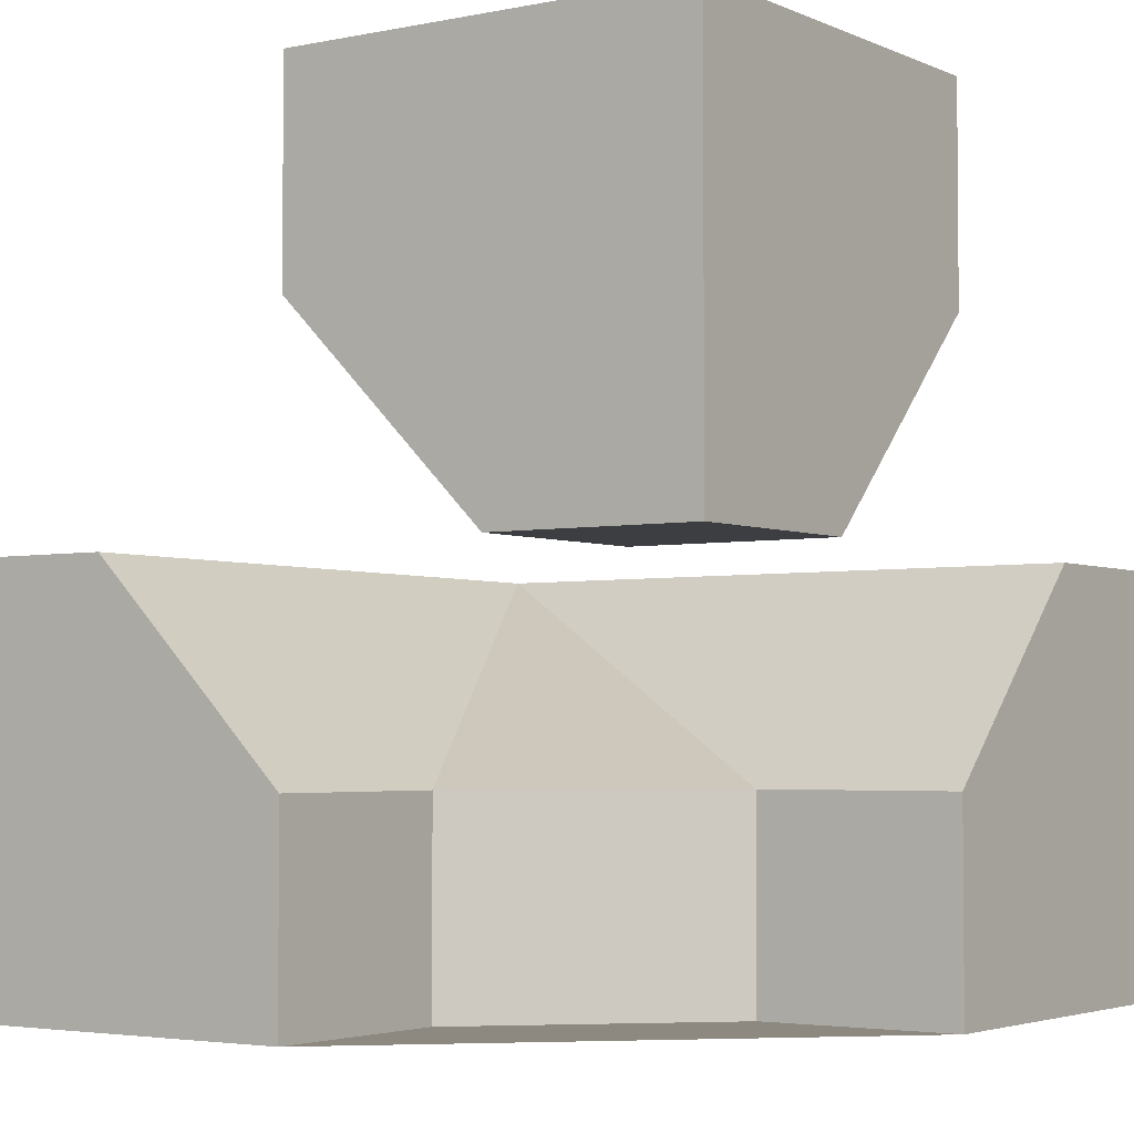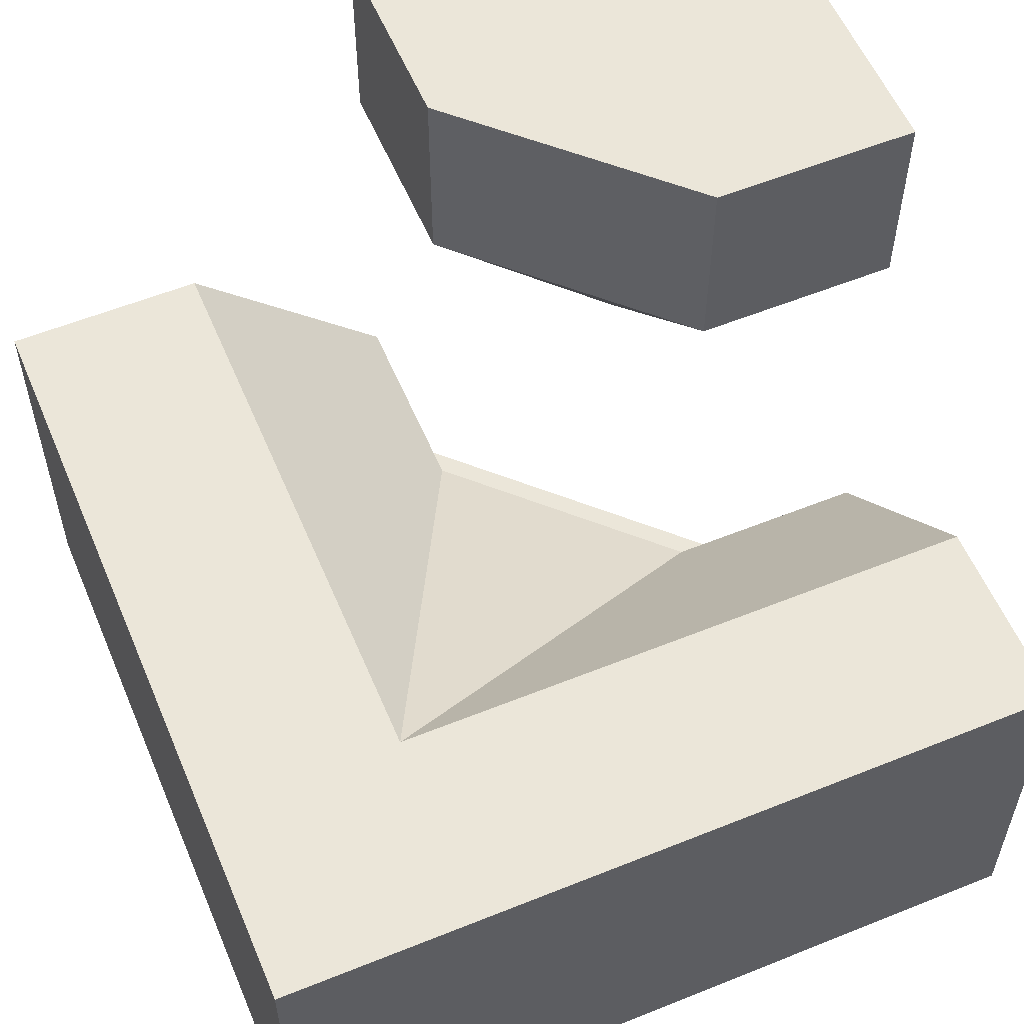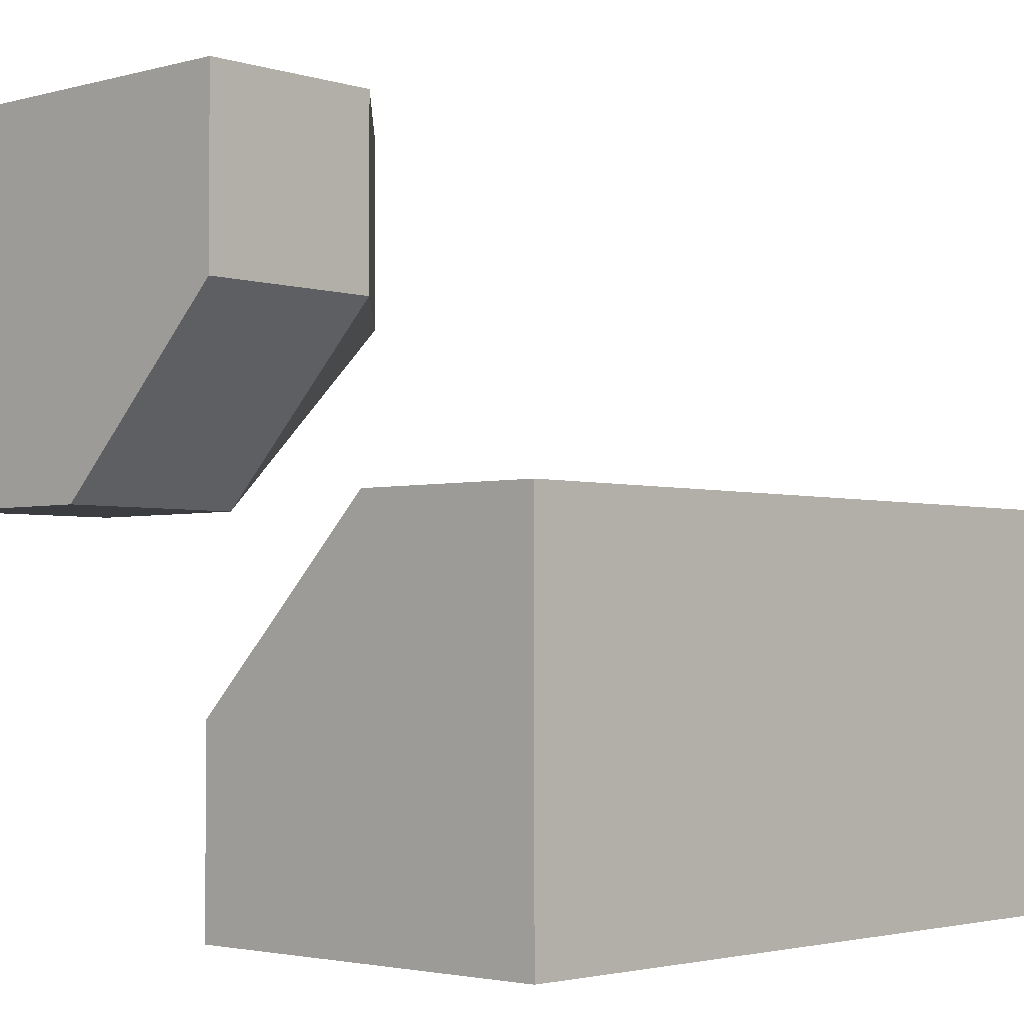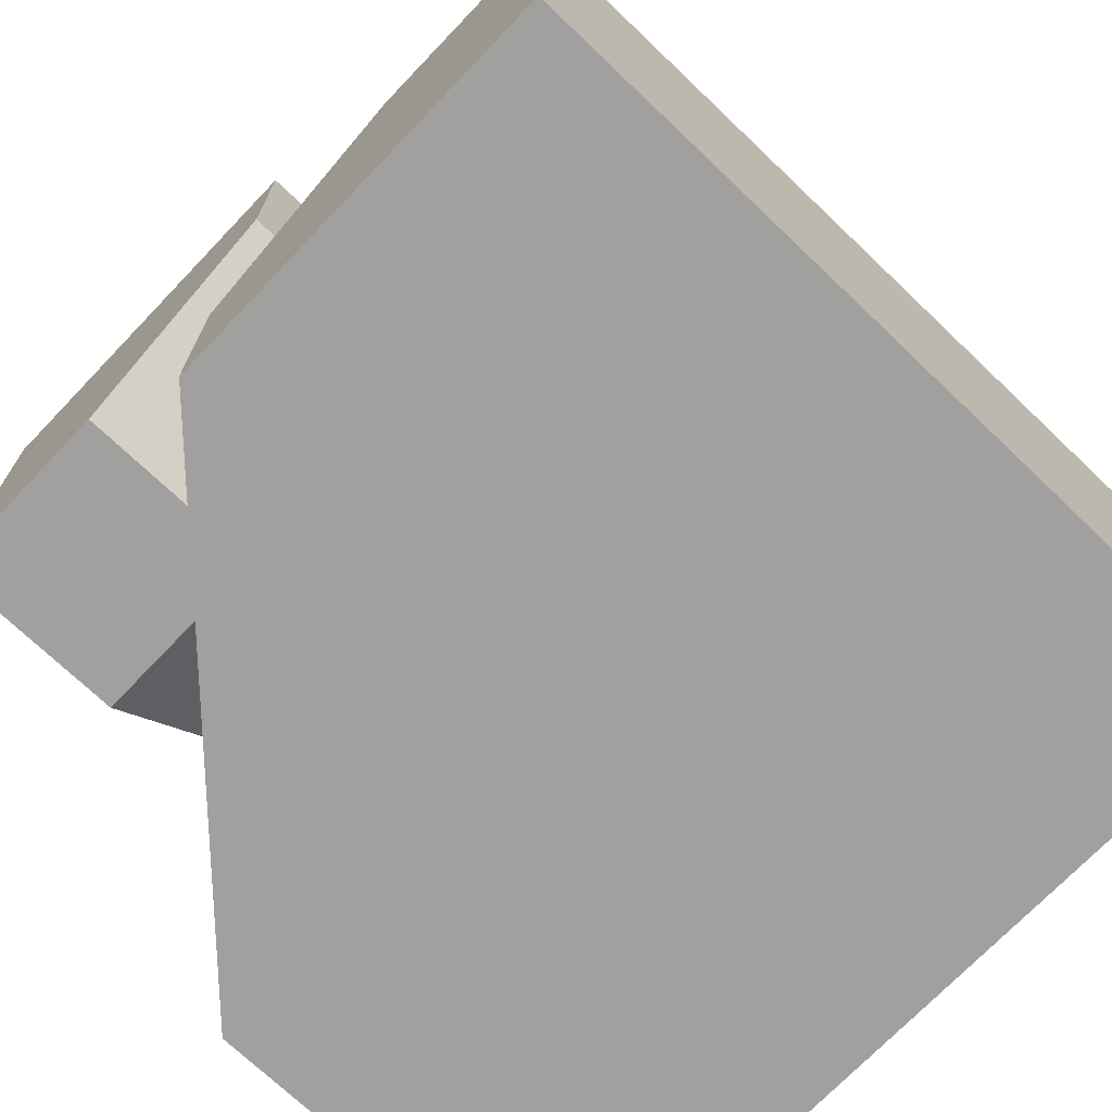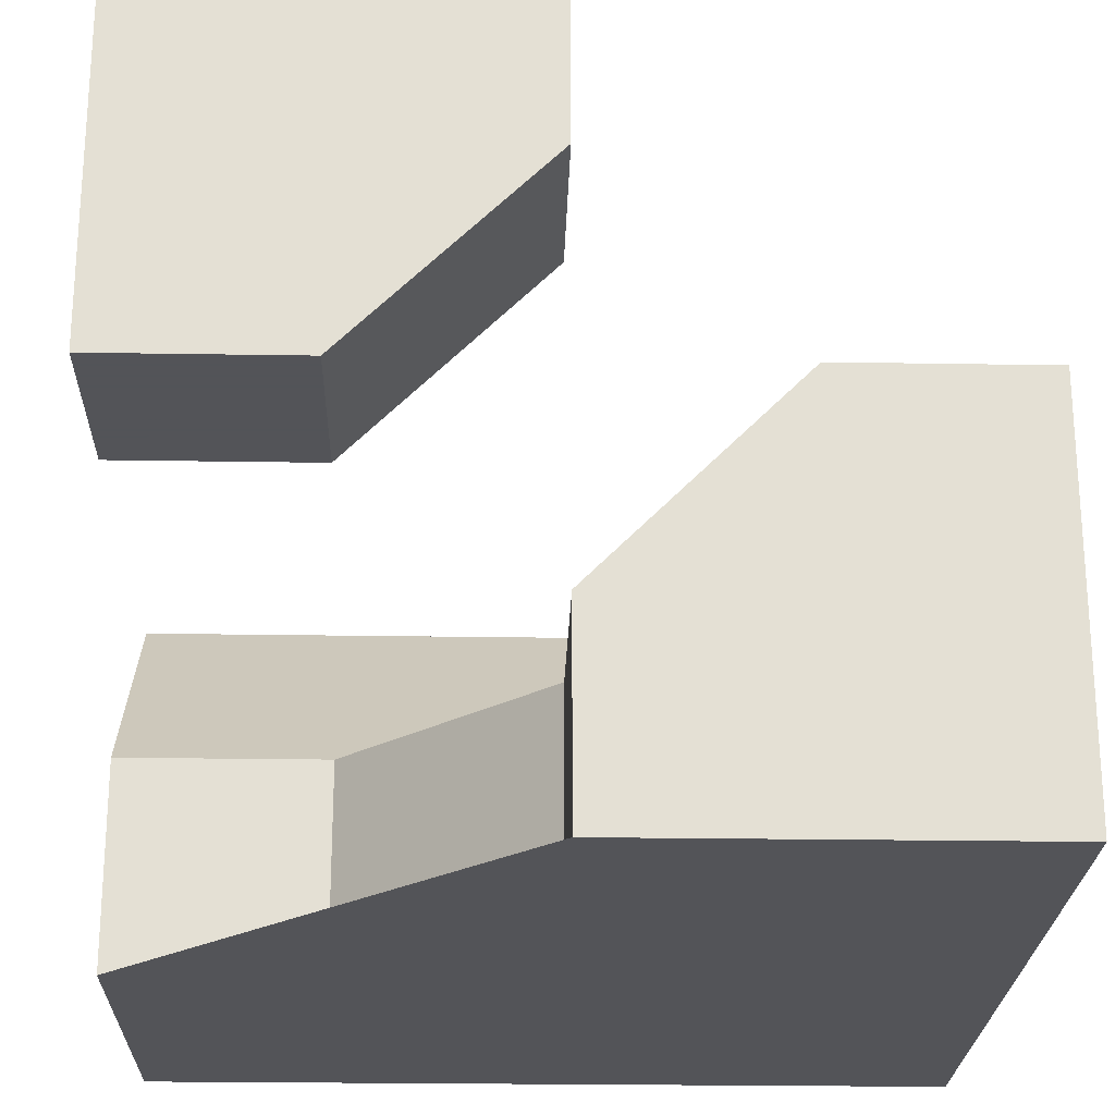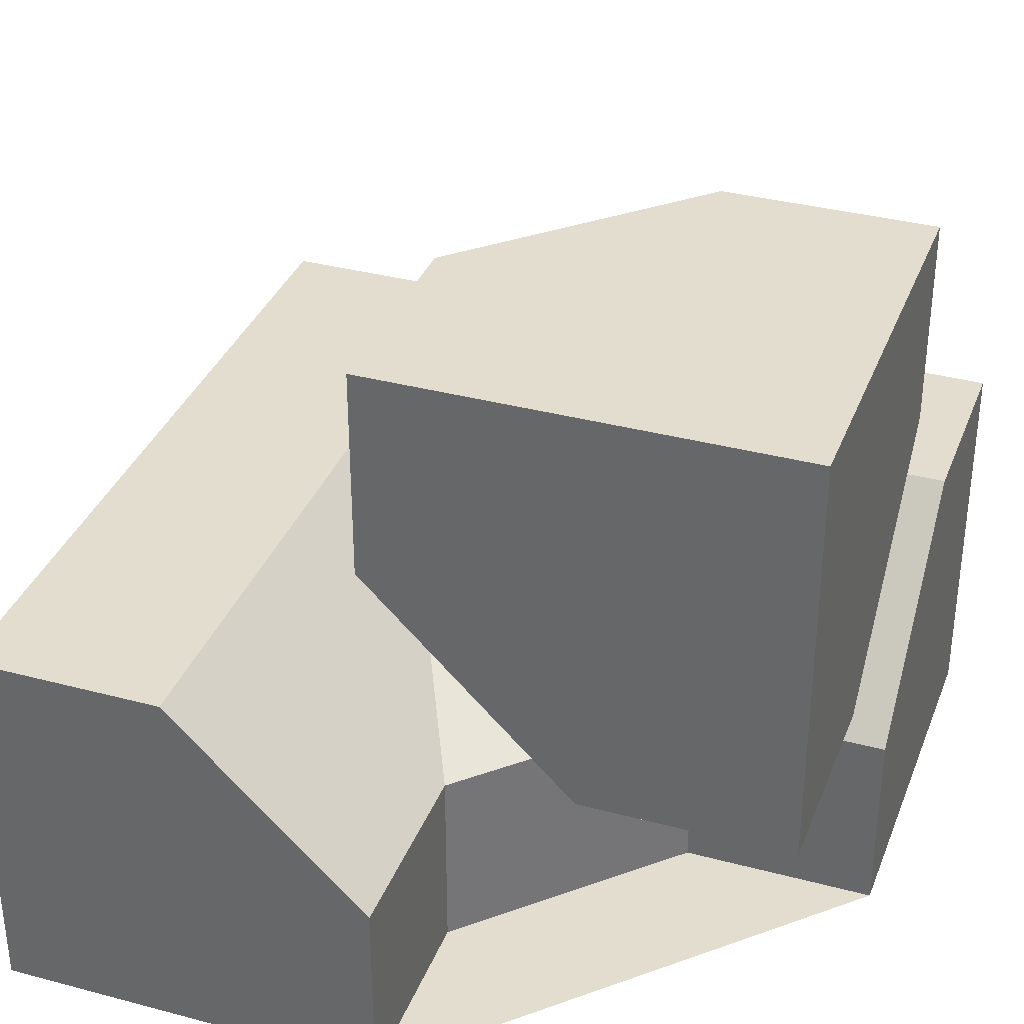
<metadata>
{"format":"obj","ext":"obj","renderer":"f3d","projection":"perspective","resolution":1024,"background":"white","views":[{"elev":-3.4,"azim":34.9,"up":"+Z"},{"elev":57.1,"azim":-112.8,"up":"+Z"},{"elev":-2.7,"azim":133.2,"up":"+Z"},{"elev":-71.8,"azim":136.3,"up":"+Z"},{"elev":-23.4,"azim":88.4,"up":"+Z"},{"elev":35.0,"azim":19.5,"up":"+Z"}]}
</metadata>
<code>
g
v 0.25 0 -0.25
v 0 -0.25 -0.25
v -0.25 0.25 0
v 0.25 0.25 0
v -0.25 -0.25 0
v 0.5 0.125 -0.125
v 0.5 0 -0.25
v 0.5 0.25 0
v 0 -0.5 -0.25
v -0.125 -0.5 -0.125
v -0.25 -0.5 0
v 0.25 0.5 0
v 0.5 0.5 0
v -0.25 0.5 0
v 0.25 0 -0.5
v 0.5 0 -0.5
v 0 -0.25 -0.5
v -0.5 0.25 0
v -0.5 0.5 0
v -0.5 -0.25 0
v -0.5 -0.5 0
v 0 -0.5 -0.5
v 0.5 0.5 -0.5
v -0.5 0.5 -0.5
v -0.5 -0.5 -0.5
v 0.5 0 0.5
v 0.5 0 0.25
v 0.5 -0.25 0
v 0.5 -0.5 0
v 0.5 -0.5 0.5
v 0 -0.5 0.5
v 0 -0.25 0.5
v 0.25 0 0.5
v 0.25 -0.5 0
v 0 -0.5 0.25
v 0.25 -0.25 0
v 0.25 0 0.25
v 0 -0.25 0.25
g tile_045
f 1 3 2
f 1 4 3
f 2 3 5
f 6 1 7
f 8 4 1 6
f 2 10 9
f 2 5 11 10
f 8 13 12 4
f 3 4 12 14
f 15 16 7 1
f 17 15 1 2
f 14 19 18 3
f 5 3 18 20
f 20 21 11 5
f 2 9 22 17
f 16 15 17 22 25 24 23
f 6 7 16 23 13 8
f 25 21 20 18 19 24
f 10 11 21 25 22 9
f 23 24 19 14 12 13
f 26 30 29 28 27
f 26 33 32 31 30
f 34 29 30 31 35
f 36 38 37
f 28 29 34 36
f 34 35 38 36
f 36 37 27 28
f 27 37 33 26
f 33 37 38 32
f 35 31 32 38

</code>
